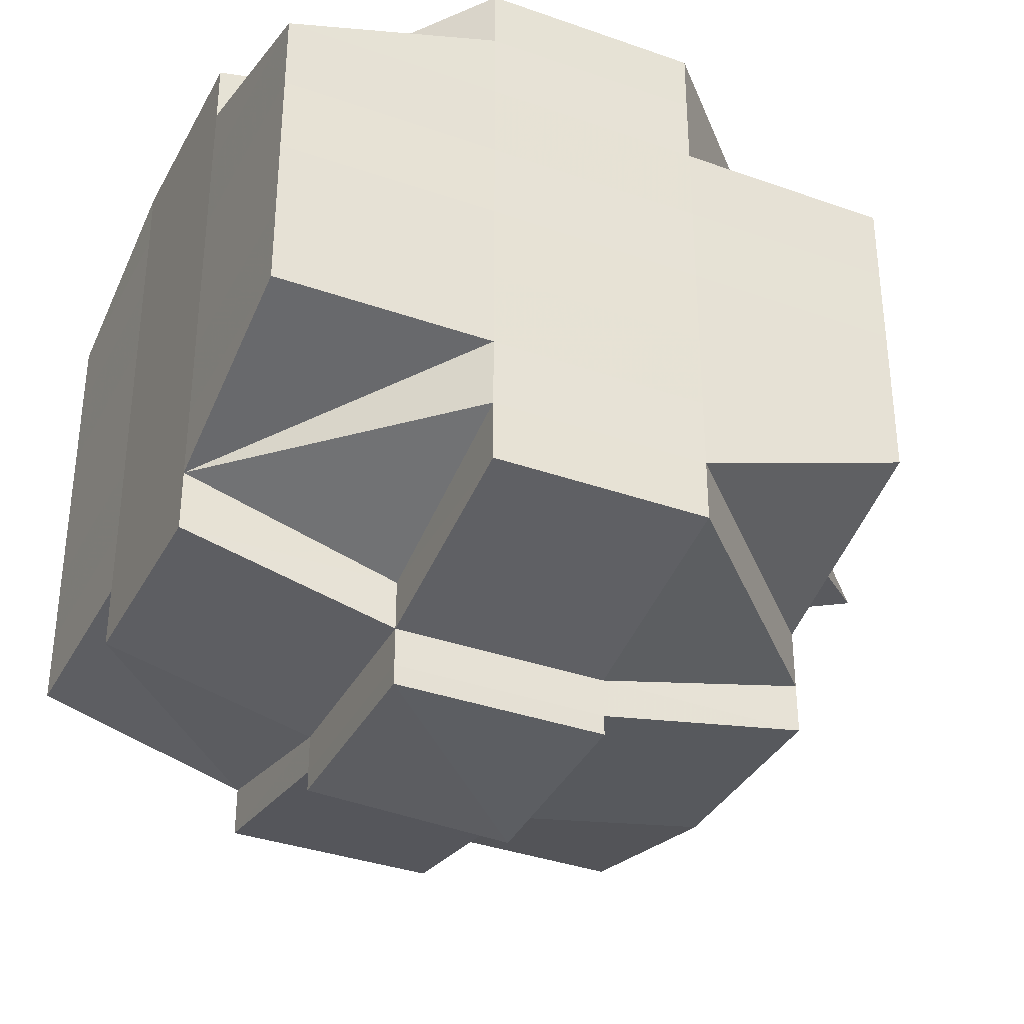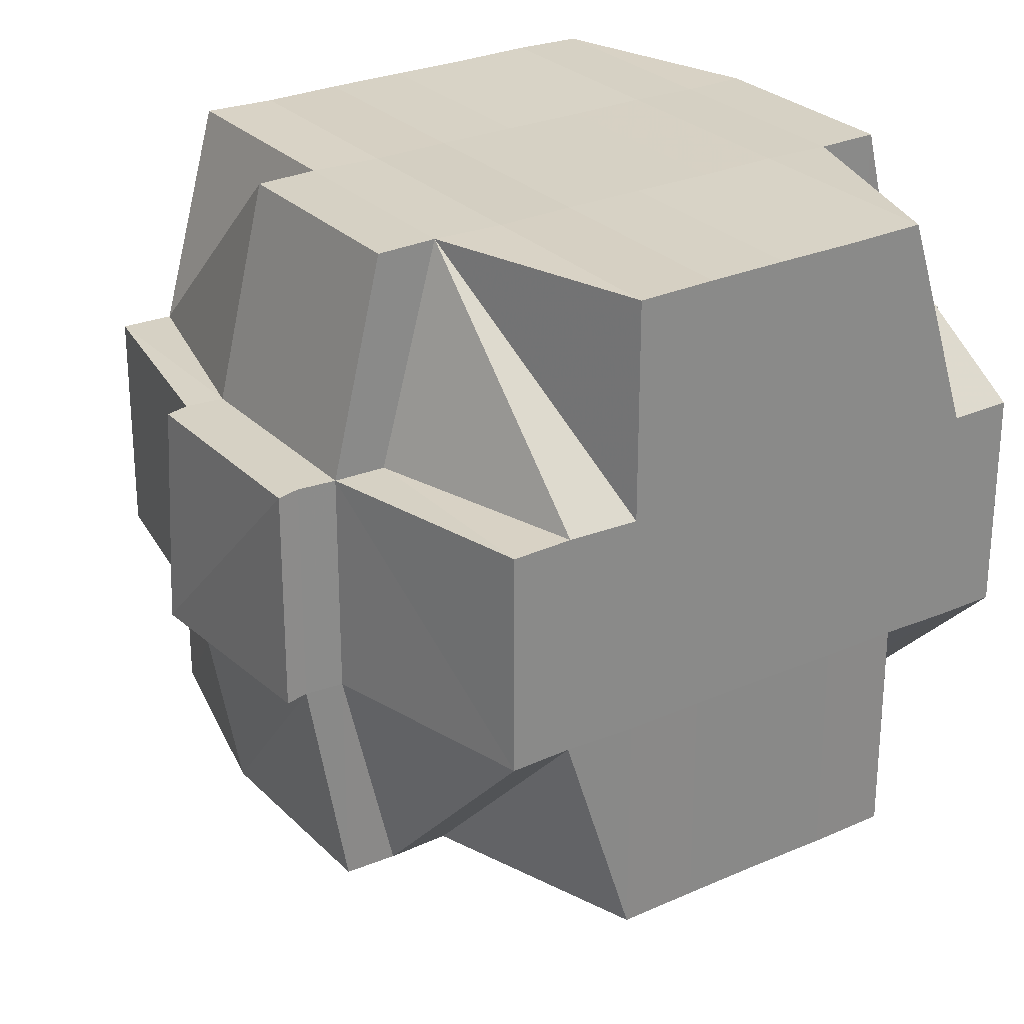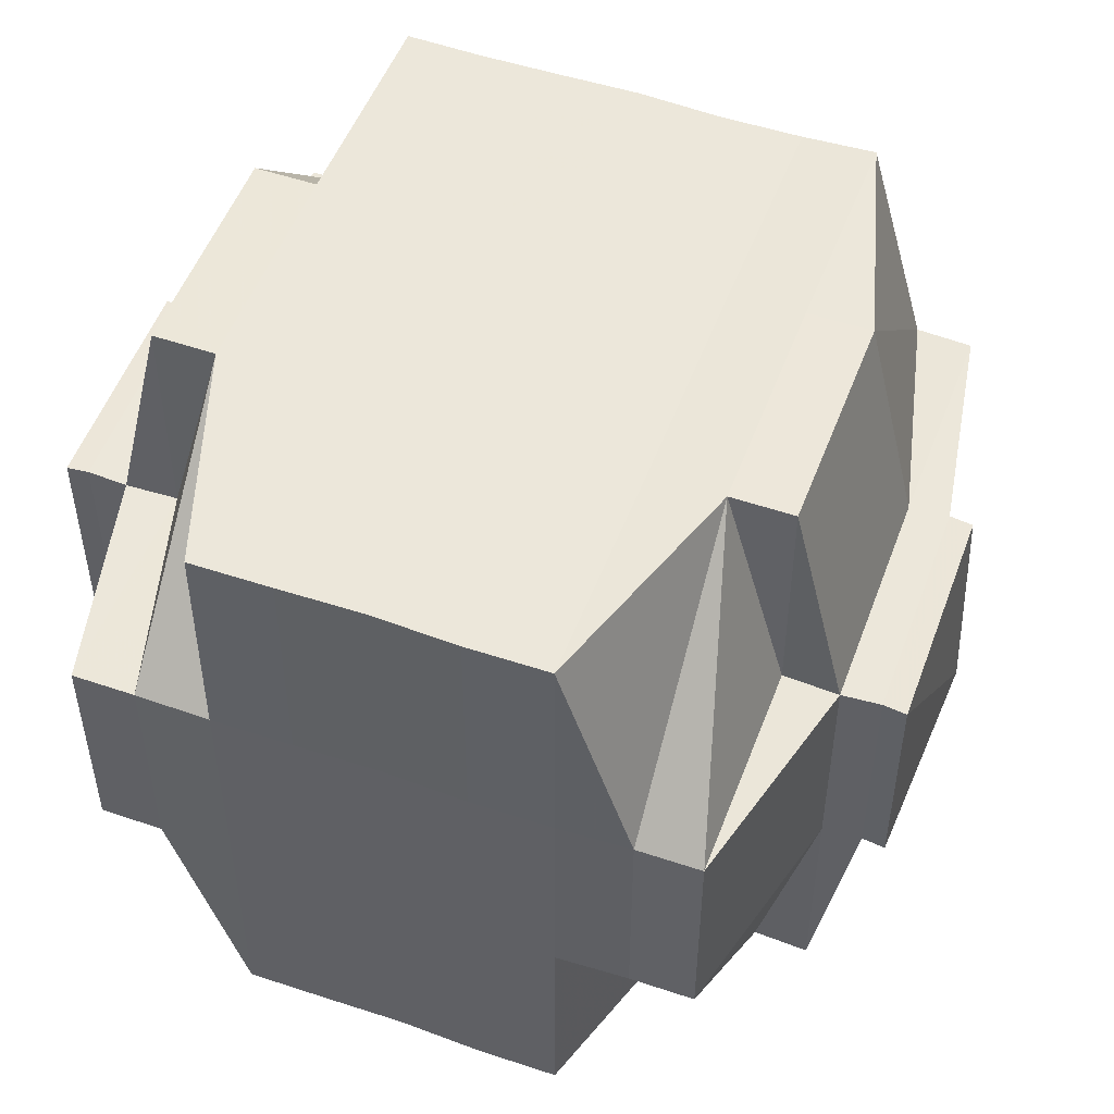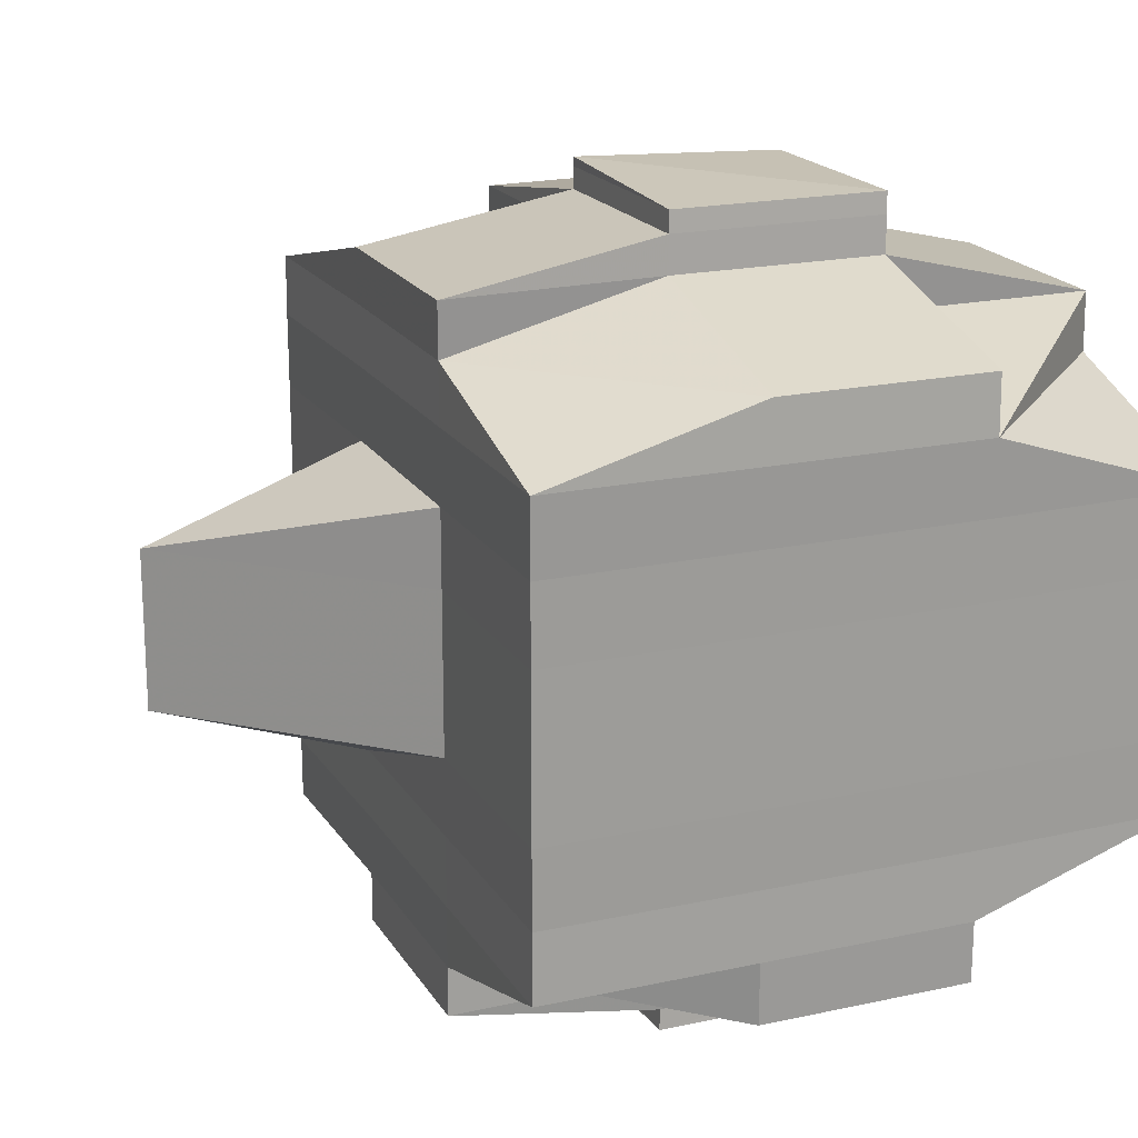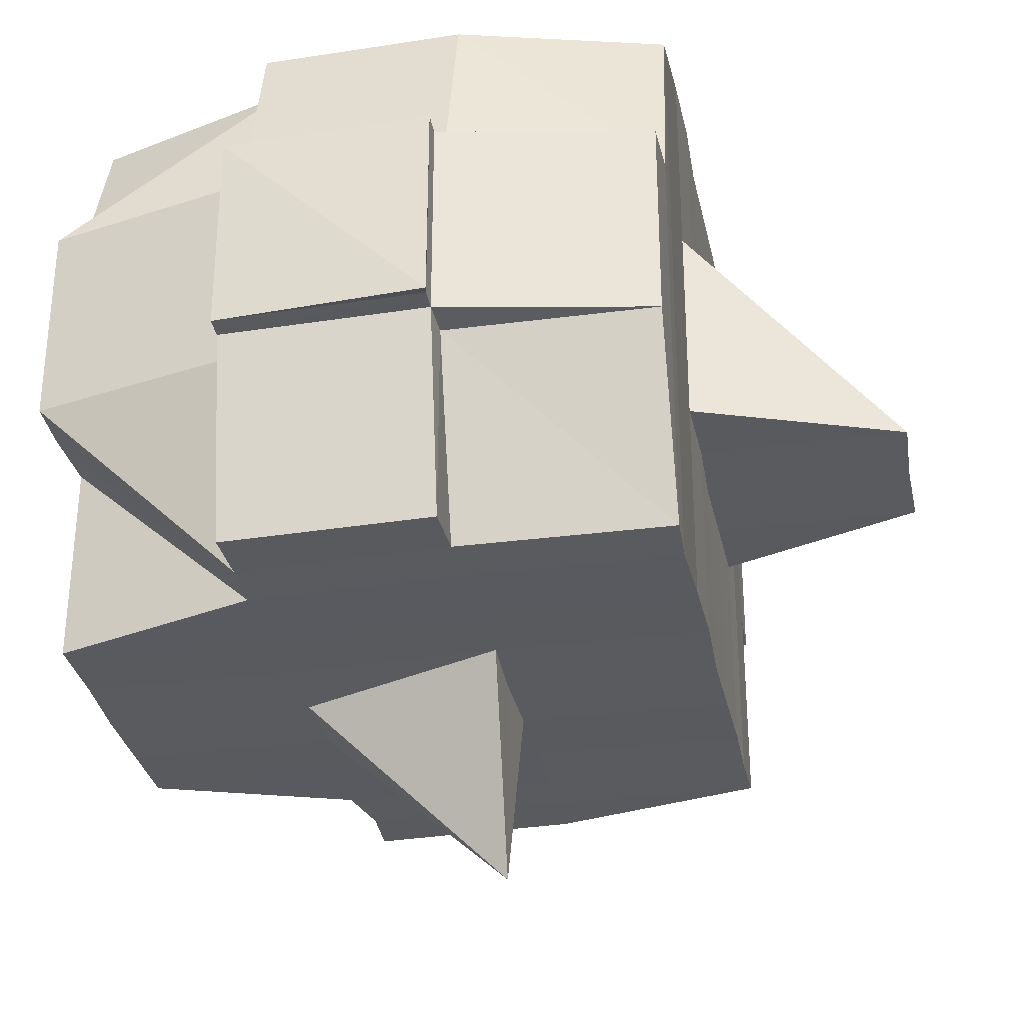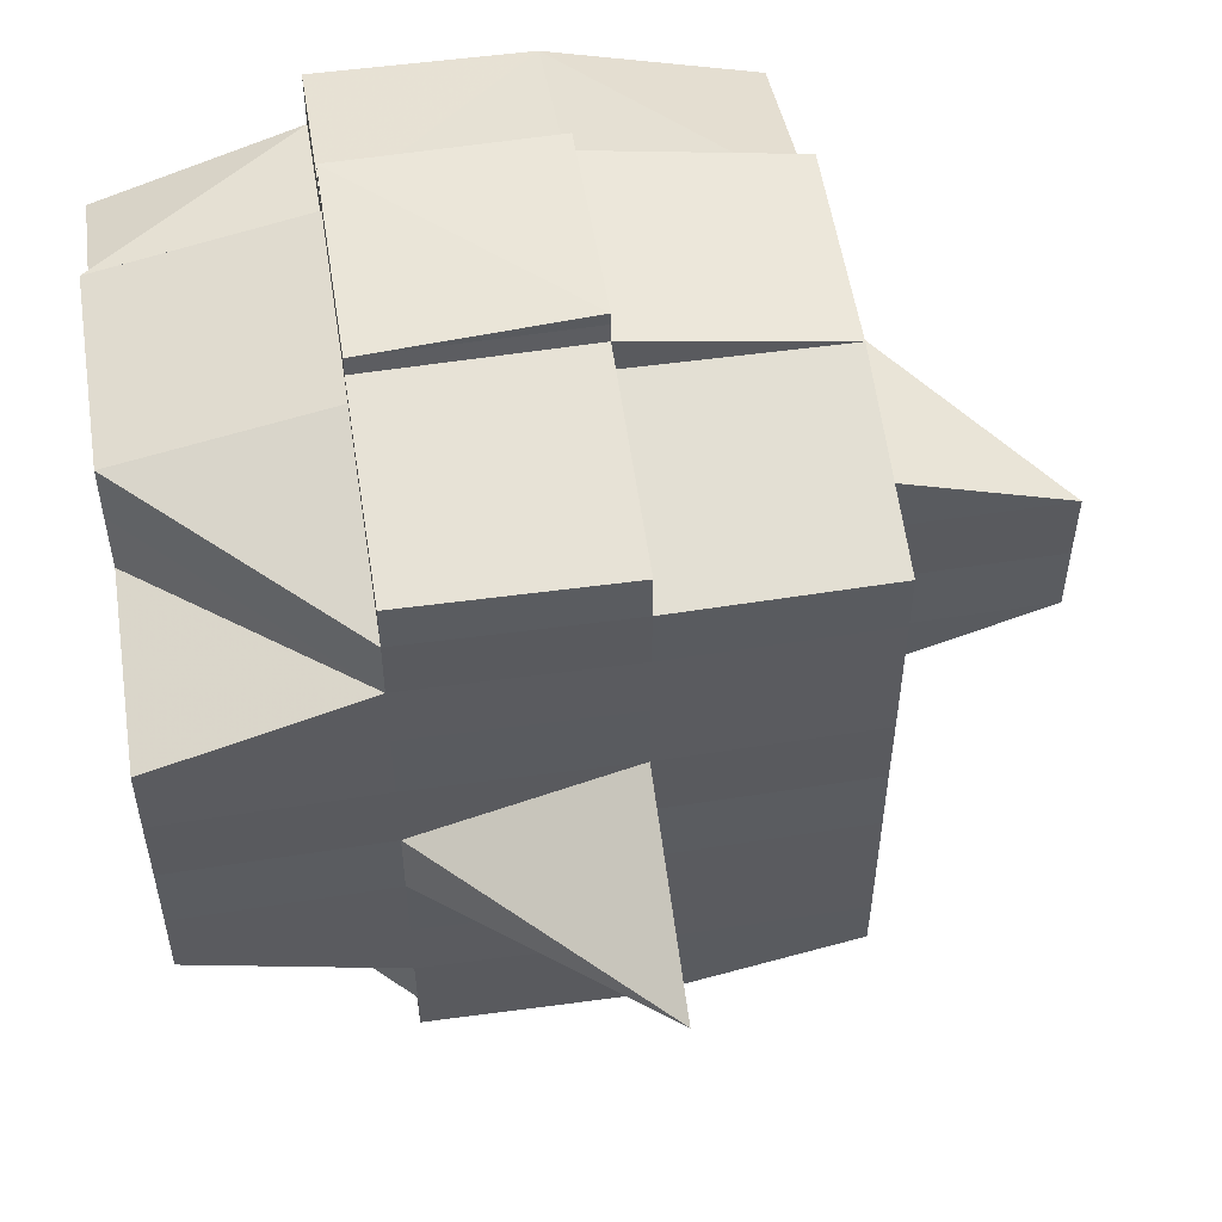
<metadata>
{"format":"obj","ext":"obj","renderer":"f3d","projection":"perspective","resolution":1024,"background":"white","views":[{"elev":-35.7,"azim":-115.1,"up":"+Z"},{"elev":27.0,"azim":-124.0,"up":"+Y"},{"elev":51.3,"azim":-69.7,"up":"+Y"},{"elev":19.3,"azim":157.3,"up":"+Z"},{"elev":-31.8,"azim":11.2,"up":"+Y"},{"elev":54.5,"azim":-8.8,"up":"+Z"}]}
</metadata>
<code>
o 2326
v 2243 1888 14.52
v 2243 1888 14.52
v 2243 1888 14.52
v 2243 1888 14.52
v 2243 1888 14.52
v 2243 1888 14.52
v 2243 1888 14.52
v 2243 1888 14.52
v 2243 1888 14.52
v 2243 1888 14.52
v 2243 1888 14.52
v 2243 1888 14.52
v 2243 1888 14.52
v 2243 1888 14.52
v 2243 1888 14.52
v 2243 1888 14.52
v 2243 1888 14.52
v 2243 1888 14.52
v 2243 1888 14.52
v 2243 1888 14.52
v 2243 1888 14.52
v 2243 1888 14.52
v 2243 1888 14.52
v 2243 1888 14.52
v 2243 1888 14.52
v 2243 1888 14.52
v 2243 1888 14.52
v 2243 1888 14.52
v 2243 1888 14.52
v 2243 1888 14.52
v 2243 1888 14.52
v 2243 1888 14.52
v 2243 1888 14.52
v 2243 1888 14.52
v 2243 1888 14.52
v 2243 1888 14.52
v 2243 1888 14.52
v 2243 1888 14.52
v 2243 1888 14.52
v 2243 1888 14.52
v 2243 1888 14.52
v 2243 1888 14.52
v 2243 1888 14.52
v 2243 1888 14.52
v 2243 1888 14.52
v 2243 1888 14.52
v 2243 1888 14.52
v 2243 1888 14.52
v 2243 1888 14.52
v 2243 1888 14.52
v 2243 1888 14.52
v 2243 1888 14.52
v 2243 1888 14.52
v 2243 1888 14.52
v 2243 1888 14.52
v 2243 1888 14.52
v 2243 1888 14.52
v 2243 1888 14.52
v 2243 1888 14.52
v 2243 1888 14.52
v 2243 1888 14.52
v 2243 1888 14.52
v 2243 1888 14.52
v 2243 1888 14.52
v 2243 1888 14.52
v 2243 1888 14.52
v 2243 1888 14.52
v 2243 1888 14.52
v 2243 1888 14.52
v 2243 1888 14.52
v 2243 1888 14.52
v 2243 1888 14.53
v 2243 1888 14.53
v 2243 1888 14.52
v 2243 1888 14.53
v 2243 1888 14.53
v 2243 1888 14.53
v 2243 1888 14.53
v 2243 1888 14.52
v 2243 1888 14.53
v 2243 1888 14.53
v 2243 1888 14.53
v 2243 1888 14.53
v 2243 1888 14.53
v 2243 1888 14.53
v 2243 1888 14.53
v 2243 1888 14.54
v 2243 1888 14.53
v 2243 1888 14.54
v 2243 1888 14.54
v 2243 1888 14.53
v 2243 1888 14.53
v 2243 1888 14.54
v 2243 1888 14.53
v 2243 1888 14.54
v 2243 1888 14.54
v 2243 1888 14.53
v 2243 1888 14.54
v 2243 1888 14.54
v 2243 1888 14.54
v 2243 1888 14.54
v 2243 1888 14.54
v 2243 1888 14.55
v 2243 1888 14.55
v 2243 1888 14.55
v 2243 1888 14.54
v 2243 1888 14.55
v 2243 1888 14.55
v 2243 1888 14.54
v 2243 1888 14.55
v 2243 1888 14.55
v 2243 1888 14.55
v 2243 1888 14.55
v 2243 1888 14.55
v 2243 1888 14.55
v 2243 1888 14.55
v 2243 1888 14.55
v 2243 1888 14.55
v 2243 1888 14.55
v 2243 1888 14.55
v 2243 1888 14.55
v 2243 1888 14.55
v 2243 1888 14.55
v 2243 1888 14.55
v 2243 1888 14.55
v 2243 1888 14.55
v 2243 1888 14.55
v 2243 1888 14.55
v 2243 1888 14.55
v 2243 1888 14.55
v 2243 1888 14.55
v 2243 1888 14.55
v 2243 1888 14.55
v 2243 1888 14.55
v 2243 1888 14.55
v 2243 1888 14.55
v 2243 1888 14.55
v 2243 1888 14.55
v 2243 1888 14.55
v 2243 1888 14.55
v 2243 1888 14.55
v 2243 1888 14.55
v 2243 1888 14.55
v 2243 1888 14.55
v 2243 1888 14.55
v 2243 1888 14.55
v 2243 1888 14.55
v 2243 1888 14.55
v 2243 1888 14.55
v 2243 1888 14.55
v 2243 1888 14.55
v 2243 1888 14.55
v 2243 1888 14.55
v 2243 1888 14.55
v 2243 1888 14.55
v 2243 1888 14.55
v 2243 1888 14.55
v 2243 1888 14.55
v 2243 1888 14.55
v 2243 1888 14.55
v 2243 1888 14.55
v 2243 1888 14.55
v 2243 1888 14.55
v 2243 1888 14.55
v 2243 1888 14.55
v 2243 1888 14.55
v 2243 1888 14.55
v 2243 1888 14.55
v 2243 1888 14.55
v 2243 1888 14.55
v 2243 1888 14.55
v 2243 1888 14.55
v 2243 1888 14.55
v 2243 1888 14.55
v 2243 1888 14.55
v 2243 1888 14.55
v 2243 1888 14.54
v 2243 1888 14.55
v 2243 1888 14.55
v 2243 1888 14.54
v 2243 1888 14.54
v 2243 1888 14.54
v 2243 1888 14.54
v 2243 1888 14.54
v 2243 1888 14.53
v 2243 1888 14.53
v 2243 1888 14.53
v 2243 1888 14.53
v 2243 1888 14.53
v 2243 1888 14.53
v 2243 1888 14.53
v 2243 1888 14.54
v 2243 1888 14.54
v 2243 1888 14.54
v 2243 1888 14.54
v 2243 1888 14.53
v 2243 1888 14.53
v 2243 1888 14.53
v 2243 1888 14.53
v 2243 1888 14.53
v 2243 1888 14.53
v 2243 1888 14.52
v 2243 1888 14.52
v 2243 1888 14.52
v 2243 1888 14.52
v 2243 1888 14.52
v 2243 1888 14.52
v 2243 1888 14.52
v 2243 1888 14.52
v 2243 1888 14.52
v 2243 1888 14.52
v 2243 1888 14.52
v 2243 1888 14.52
v 2243 1888 14.52
v 2243 1888 14.52
v 2243 1888 14.52
v 2243 1888 14.52
v 2243 1888 14.53
v 2243 1888 14.52
v 2243 1888 14.52
v 2243 1888 14.52
v 2243 1888 14.53
v 2243 1888 14.53
v 2243 1888 14.53
v 2243 1888 14.53
v 2243 1888 14.53
v 2243 1888 14.53
v 2243 1888 14.54
v 2243 1888 14.53
v 2243 1888 14.53
v 2243 1888 14.53
v 2243 1888 14.54
v 2243 1888 14.54
v 2243 1888 14.54
v 2243 1888 14.55
v 2243 1888 14.54
v 2243 1888 14.52
v 2243 1888 14.52
v 2243 1888 14.52
v 2243 1888 14.52
v 2243 1888 14.52
v 2243 1888 14.52
v 2243 1888 14.52
v 2243 1888 14.52
v 2243 1888 14.52
v 2243 1888 14.52
v 2243 1888 14.53
v 2243 1888 14.53
v 2243 1888 14.53
v 2243 1888 14.53
v 2243 1888 14.53
v 2243 1888 14.53
v 2243 1888 14.53
v 2243 1888 14.53
v 2243 1888 14.53
v 2243 1888 14.53
v 2243 1888 14.53
v 2243 1888 14.53
v 2243 1888 14.53
v 2243 1888 14.53
v 2243 1888 14.53
v 2243 1888 14.54
v 2243 1888 14.53
v 2243 1888 14.53
v 2243 1888 14.53
v 2243 1888 14.54
v 2243 1888 14.54
v 2243 1888 14.54
v 2243 1888 14.55
v 2243 1888 14.54
v 2243 1888 14.54
v 2243 1888 14.54
v 2243 1888 14.54
v 2243 1888 14.54
v 2243 1888 14.55
v 2243 1888 14.55
v 2243 1888 14.55
v 2243 1888 14.55
v 2243 1888 14.55
v 2243 1888 14.55
v 2243 1888 14.55
v 2243 1888 14.55
v 2243 1888 14.55
v 2243 1888 14.55
v 2243 1888 14.55
v 2243 1888 14.55
v 2243 1888 14.54
v 2243 1888 14.55
v 2243 1888 14.55
v 2243 1888 14.55
v 2243 1888 14.54
v 2243 1888 14.54
v 2243 1888 14.54
v 2243 1888 14.54
v 2243 1888 14.54
v 2243 1888 14.53
v 2243 1888 14.54
v 2243 1888 14.54
v 2243 1888 14.53
v 2243 1888 14.53
v 2243 1888 14.53
v 2243 1888 14.53
v 2243 1888 14.53
v 2243 1888 14.54
v 2243 1888 14.53
v 2243 1888 14.53
v 2243 1888 14.53
v 2243 1888 14.53
v 2243 1888 14.53
v 2243 1888 14.53
v 2243 1888 14.53
v 2243 1888 14.53
v 2243 1888 14.53
v 2243 1888 14.53
v 2243 1888 14.53
v 2243 1888 14.53
v 2243 1888 14.54
v 2243 1888 14.53
v 2243 1888 14.54
v 2243 1888 14.54
v 2243 1888 14.53
v 2243 1888 14.53
v 2243 1888 14.54
v 2243 1888 14.52
v 2243 1888 14.53
v 2243 1888 14.53
v 2243 1888 14.53
v 2243 1888 14.53
v 2243 1888 14.54
v 2243 1888 14.55
v 2243 1888 14.55
v 2243 1888 14.55
v 2243 1888 14.55
v 2243 1888 14.55
v 2243 1888 14.55
v 2243 1888 14.55
v 2243 1888 14.55
f 1 2 3
f 2 4 5
f 1 6 7
f 8 9 10
f 11 12 8
f 13 14 10
f 15 16 14
f 17 18 15
f 18 19 20
f 19 21 22
f 23 24 16
f 25 26 13
f 27 28 26
f 26 29 30
f 23 31 32
f 31 33 24
f 34 31 35
f 36 37 31
f 26 38 39
f 39 40 41
f 38 42 29
f 43 44 38
f 45 38 46
f 47 48 40
f 47 49 48
f 50 51 47
f 12 50 52
f 53 47 52
f 52 54 9
f 55 56 54
f 57 58 56
f 38 59 53
f 60 57 47
f 61 60 47
f 51 62 60
f 60 63 57
f 64 59 38
f 65 63 60
f 59 66 42
f 63 67 49
f 64 68 59
f 69 70 66
f 59 69 71
f 68 69 59
f 72 73 67
f 63 72 74
f 75 76 73
f 77 72 63
f 65 77 63
f 78 77 79
f 80 81 77
f 72 75 82
f 77 83 72
f 83 75 72
f 84 83 77
f 81 85 83
f 83 86 75
f 85 87 86
f 88 86 83
f 87 89 90
f 86 91 75
f 75 91 92
f 86 90 91
f 93 90 86
f 91 94 76
f 90 95 91
f 95 96 94
f 91 95 97
f 90 98 95
f 99 98 90
f 98 100 95
f 100 101 96
f 95 100 102
f 98 103 100
f 99 103 98
f 103 104 100
f 104 105 101
f 100 104 106
f 107 103 99
f 107 108 103
f 109 107 99
f 108 110 111
f 112 113 110
f 114 113 115
f 116 115 117
f 118 108 107
f 118 119 108
f 120 118 107
f 120 107 109
f 121 118 120
f 121 119 118
f 122 119 123
f 124 125 121
f 125 126 127
f 128 129 119
f 119 130 131
f 126 132 133
f 119 133 134
f 133 135 130
f 136 137 135
f 129 136 138
f 138 139 140
f 132 141 142
f 143 142 144
f 145 144 146
f 147 146 148
f 149 150 145
f 150 141 151
f 152 150 153
f 154 151 155
f 156 149 157
f 158 155 159
f 160 156 161
f 162 157 161
f 161 159 163
f 161 163 164
f 138 158 165
f 165 166 167
f 165 140 166
f 168 169 165
f 134 165 170
f 171 168 170
f 172 171 104
f 173 170 104
f 104 170 174
f 170 165 175
f 170 175 174
f 174 175 176
f 174 176 177
f 176 175 178
f 175 161 178
f 178 161 179
f 176 178 180
f 177 176 180
f 180 178 181
f 178 164 182
f 180 182 183
f 184 183 185
f 186 185 187
f 188 187 189
f 190 191 188
f 191 192 186
f 192 193 194
f 195 194 196
f 197 196 198
f 199 198 200
f 201 189 202
f 203 202 204
f 205 204 206
f 207 206 208
f 209 210 208
f 211 212 210
f 213 214 207
f 215 203 214
f 203 201 216
f 217 203 215
f 57 217 215
f 218 201 203
f 217 218 203
f 82 218 217
f 219 217 220
f 221 222 217
f 222 223 218
f 218 224 201
f 92 224 218
f 223 225 224
f 224 226 227
f 225 228 229
f 97 229 224
f 224 229 230
f 229 231 226
f 228 232 233
f 102 233 229
f 229 233 197
f 233 234 231
f 232 235 177
f 177 236 234
f 106 177 233
f 233 177 195
f 237 238 239
f 240 241 239
f 242 243 241
f 244 245 242
f 246 65 242
f 246 247 65
f 247 248 243
f 249 247 246
f 69 249 246
f 250 249 69
f 68 250 69
f 251 252 249
f 253 250 68
f 253 254 250
f 249 255 247
f 252 256 255
f 257 255 249
f 255 258 247
f 247 258 259
f 258 260 248
f 255 261 258
f 256 262 261
f 263 261 255
f 261 264 258
f 258 264 84
f 264 265 260
f 261 266 264
f 262 267 266
f 268 266 261
f 267 269 270
f 271 270 266
f 266 272 264
f 266 270 272
f 264 272 88
f 272 273 265
f 270 109 272
f 109 274 273
f 272 109 93
f 270 120 109
f 275 120 270
f 275 121 120
f 276 121 275
f 277 276 275
f 278 276 277
f 278 279 280
f 281 282 279
f 283 282 284
f 285 284 286
f 277 275 287
f 288 289 277
f 287 290 291
f 287 291 292
f 293 277 287
f 179 277 293
f 294 288 293
f 293 287 295
f 295 287 268
f 295 292 296
f 297 293 295
f 181 293 297
f 298 294 297
f 297 295 299
f 300 298 301
f 299 295 263
f 299 296 302
f 303 304 299
f 305 300 306
f 307 303 254
f 254 302 308
f 254 299 257
f 309 299 254
f 306 254 253
f 310 306 253
f 311 306 310
f 310 253 68
f 312 305 310
f 313 314 311
f 315 313 316
f 314 317 318
f 317 319 320
f 318 321 322
f 320 323 321
f 316 310 324
f 37 312 324
f 324 310 68
f 324 68 64
f 31 324 64
f 216 324 31
f 325 326 327
f 328 329 326
f 330 331 332
f 333 334 335
f 335 336 337

</code>
